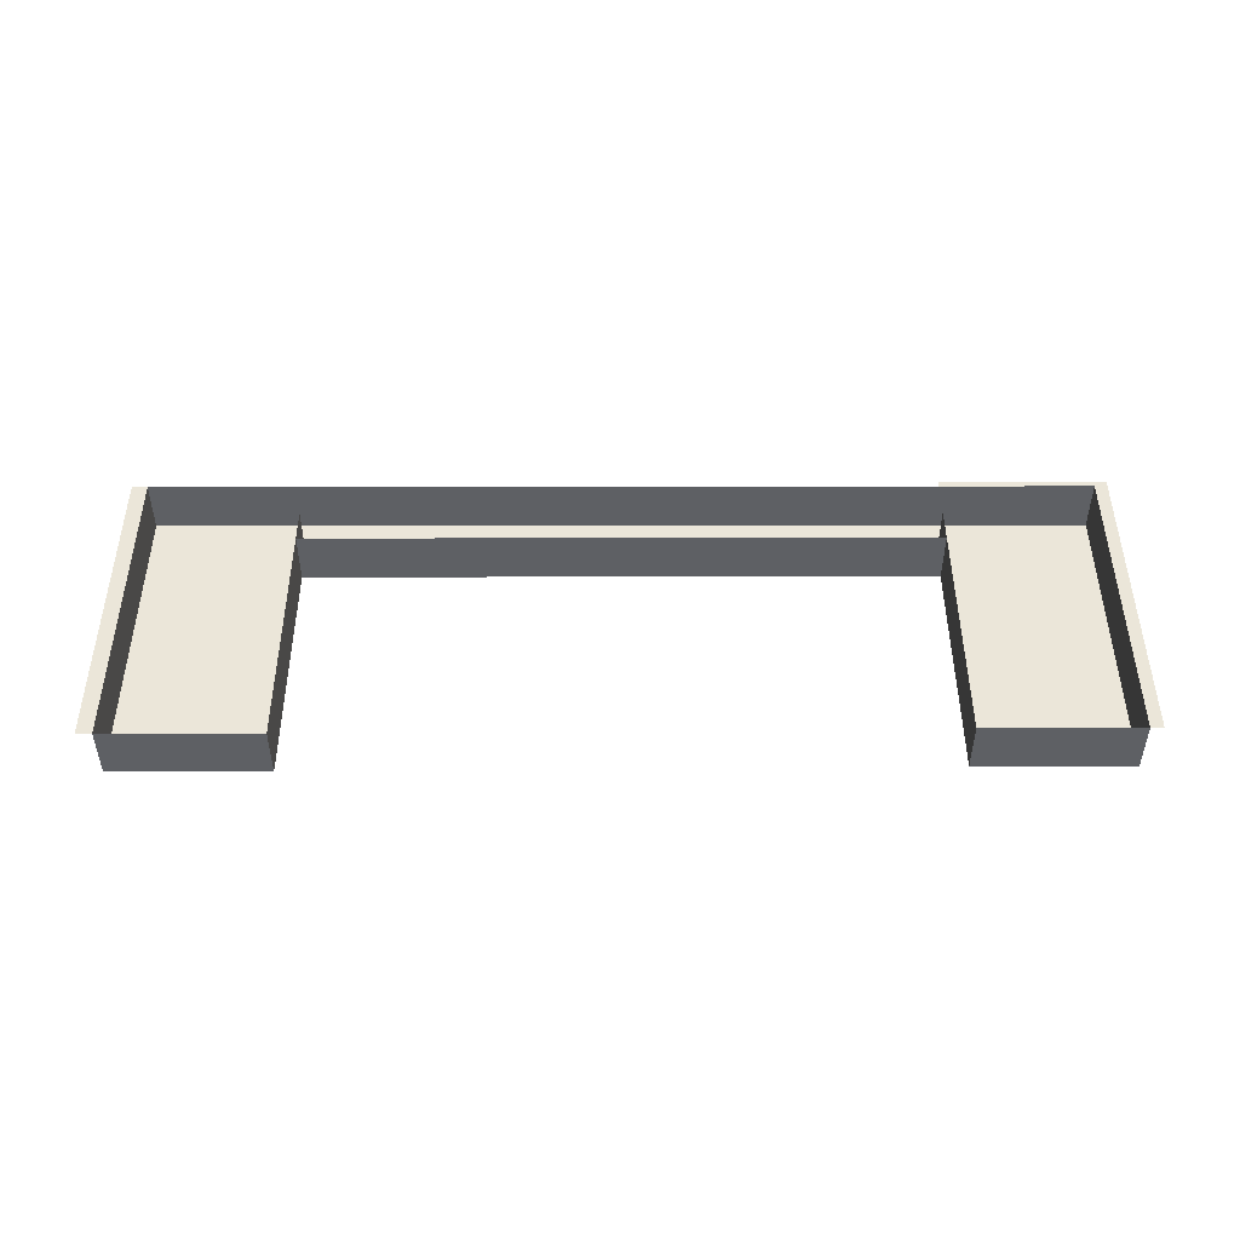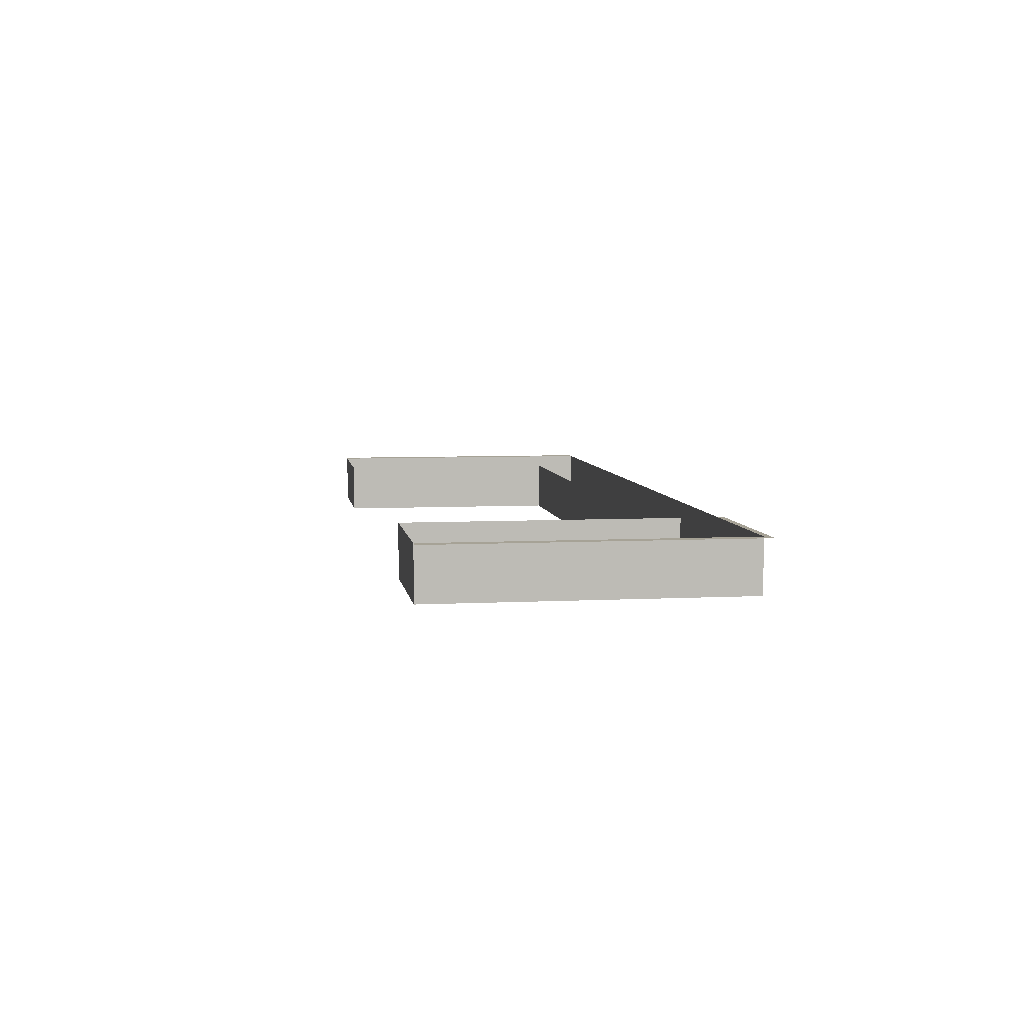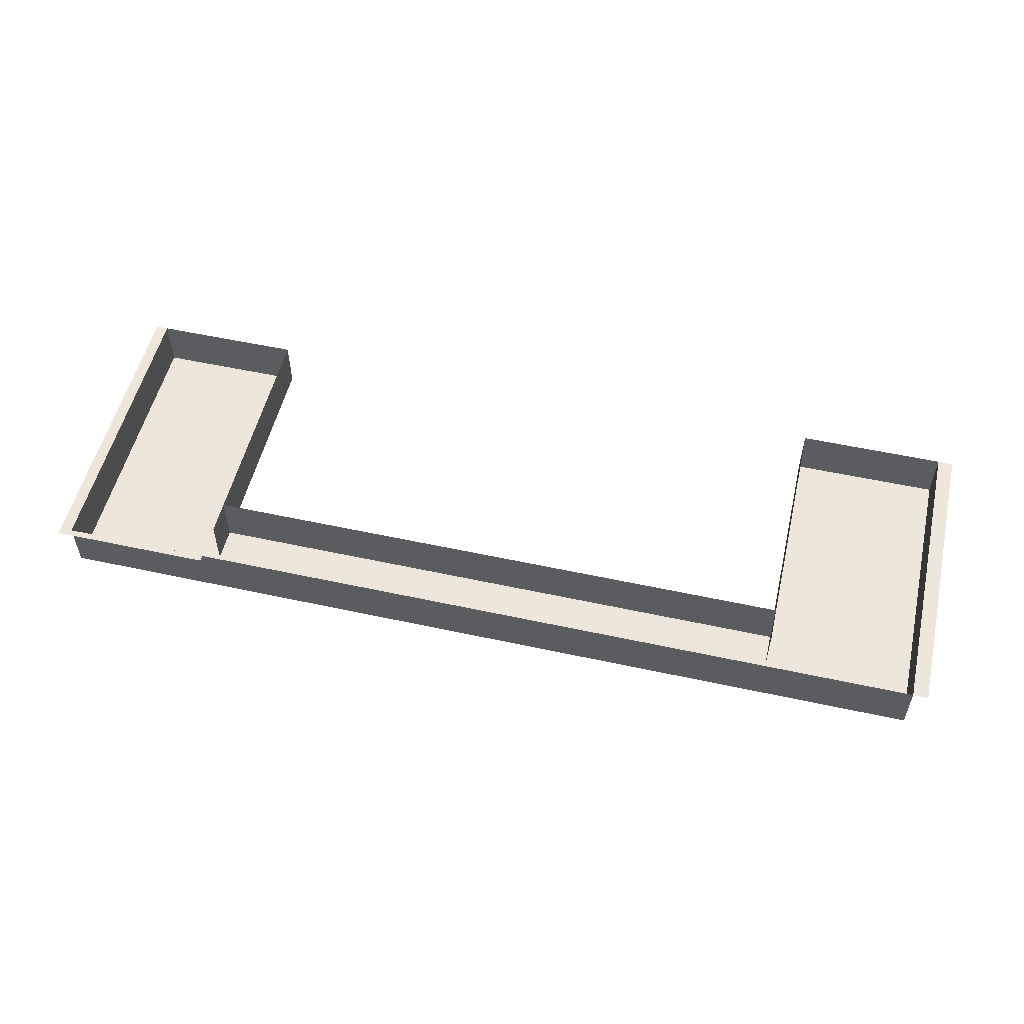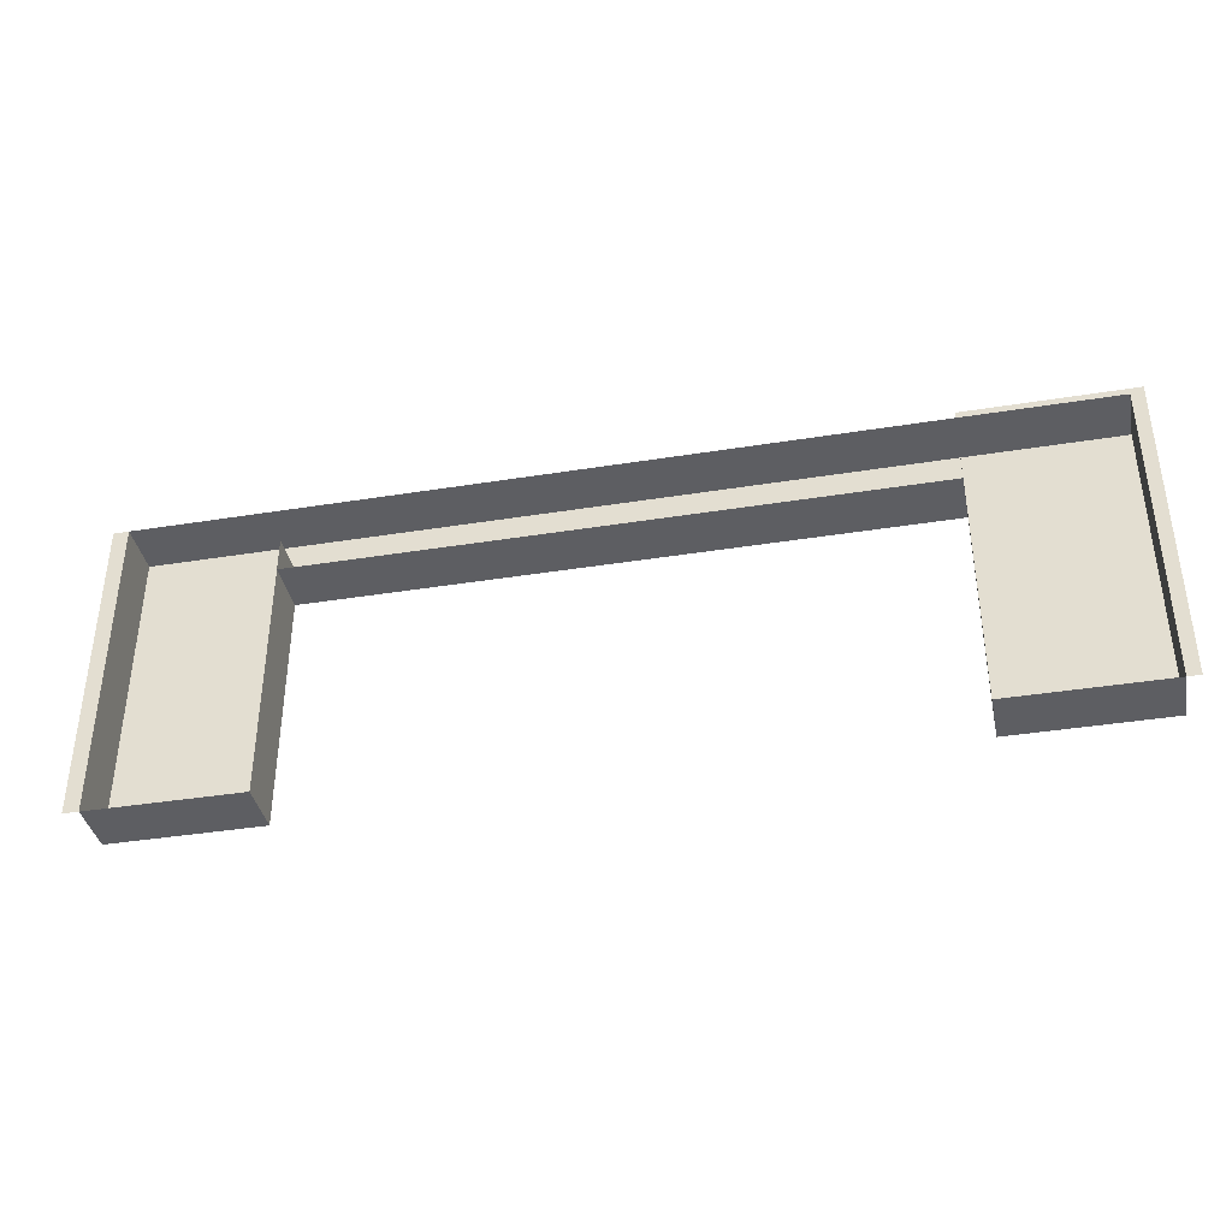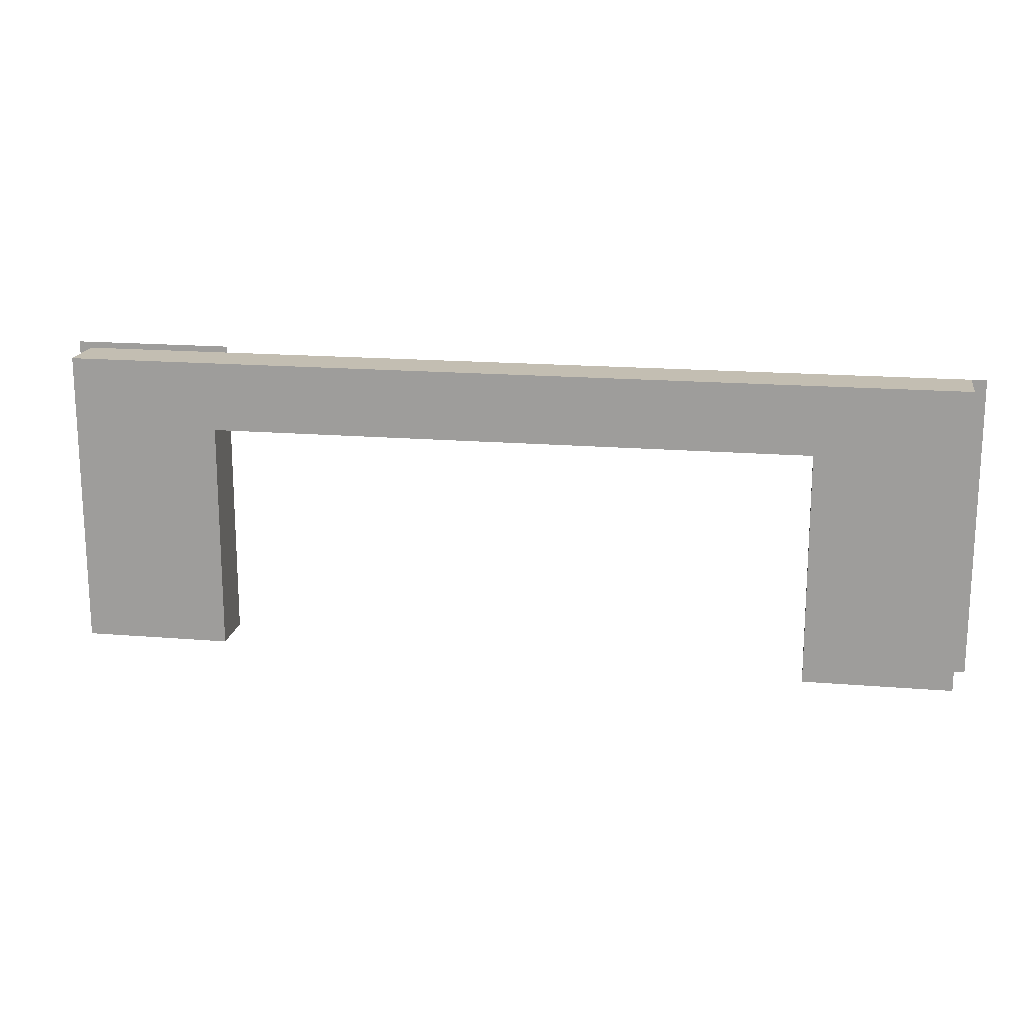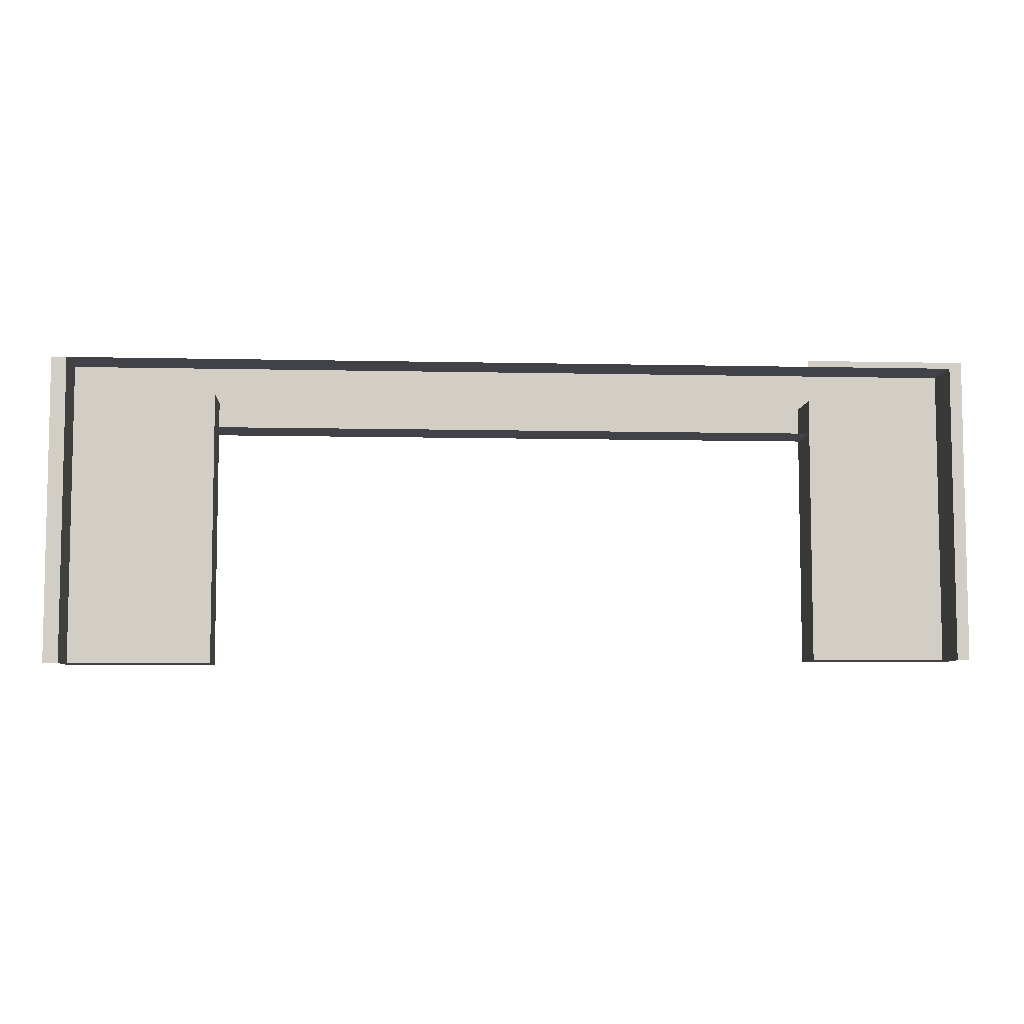
<metadata>
{"format":"obj","ext":"obj","renderer":"f3d","projection":"perspective","resolution":1024,"background":"white","views":[{"elev":46.8,"azim":179.9,"up":"+Y"},{"elev":6.3,"azim":-98.6,"up":"+Y"},{"elev":53.6,"azim":13.1,"up":"+Y"},{"elev":-38.5,"azim":-168.5,"up":"+Z"},{"elev":17.3,"azim":9.4,"up":"+Z"},{"elev":-6.8,"azim":176.1,"up":"+Z"}]}
</metadata>
<code>
o Cube
v -44.95 7.773 -31.78
v -44.95 9.64 -31.78
v -44.95 7.773 -33.08
v -44.95 9.64 -33.08
v -12.3 7.773 -31.78
v -12.3 9.64 -31.78
v -12.3 7.773 -33.08
v -12.3 9.64 -33.08
v -17.67 7.773 -33.08
v -39.58 7.773 -33.08
v -39.58 9.64 -33.08
v -17.67 9.64 -33.08
v -39.58 7.773 -31.78
v -17.67 7.773 -31.78
v -17.67 9.64 -31.78
v -39.58 9.64 -31.78
v -17.67 9.64 -42.87
v -12.3 9.64 -42.87
v -12.3 7.773 -42.87
v -17.67 7.773 -42.87
v -44.95 9.64 -42.69
v -44.95 7.773 -42.69
v -39.58 7.773 -42.69
v -39.58 9.64 -42.69
v -11.75 9.64 -33.08
v -11.75 9.64 -31.78
v -11.75 9.64 -42.87
v -17.67 7.773 -34.31
v -39.58 7.773 -34.31
v -39.58 9.64 -34.31
v -17.67 9.64 -34.31
v -39.58 9.64 -31.56
v -44.95 9.64 -31.56
v -45.39 9.64 -31.78
v -45.39 9.64 -33.08
v -45.39 9.64 -42.69
v -45.39 9.64 -31.56
f 1 2 4 3
f 7 8 6 5
f 13 16 2 1
f 9 7 5 14
f 2 16 32 33
f 3 10 13 1
f 10 9 14 13
f 5 6 15 14
f 14 15 16 13
f 3 4 21 22
f 9 10 29 28
f 20 17 18 19
f 9 12 17 20
f 7 9 20 19
f 8 7 19 18
f 22 21 24 23
f 2 33 37 34
f 10 3 22 23
f 11 10 23 24
f 8 18 27 25
f 6 8 25 26
f 29 30 31 28
f 12 9 28 31
f 10 11 30 29
f 21 4 35 36
f 4 2 34 35

</code>
